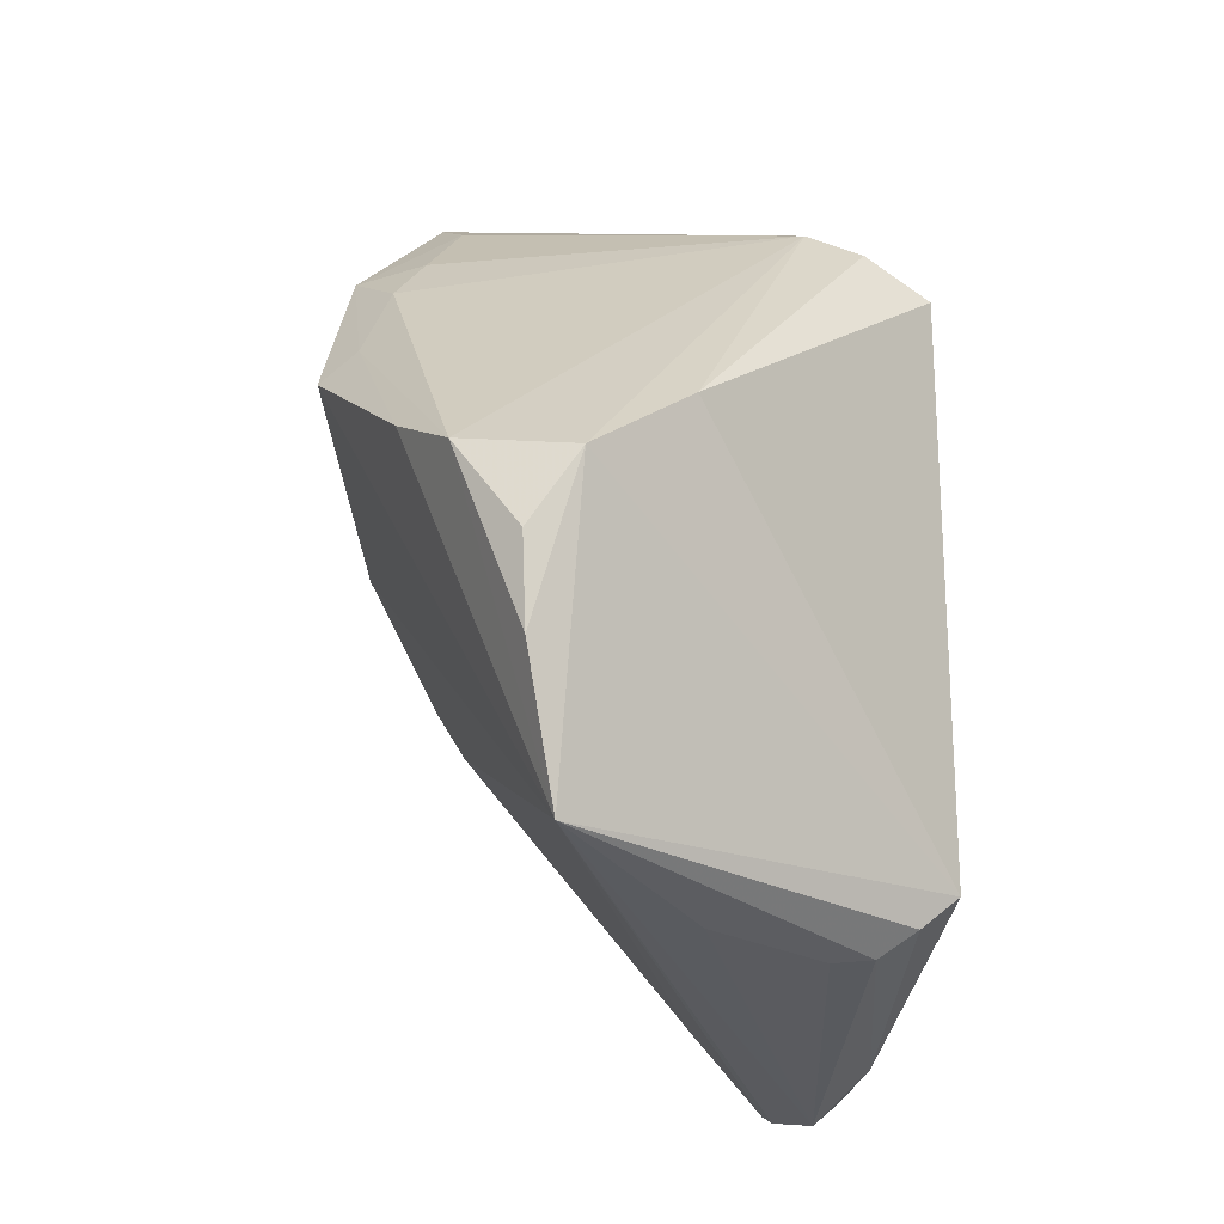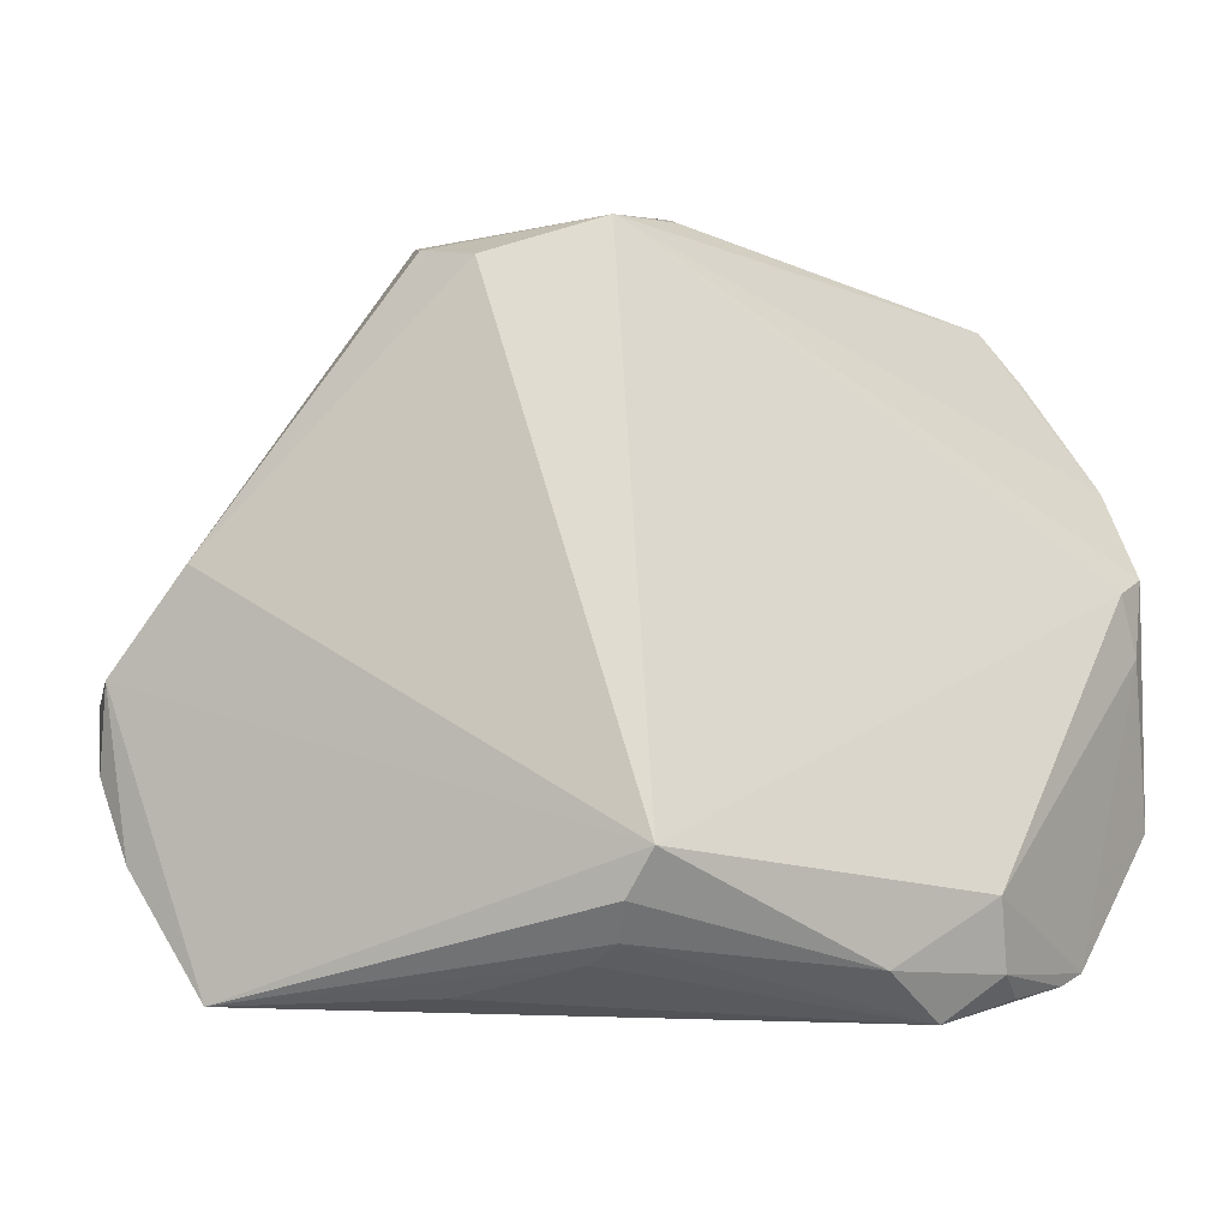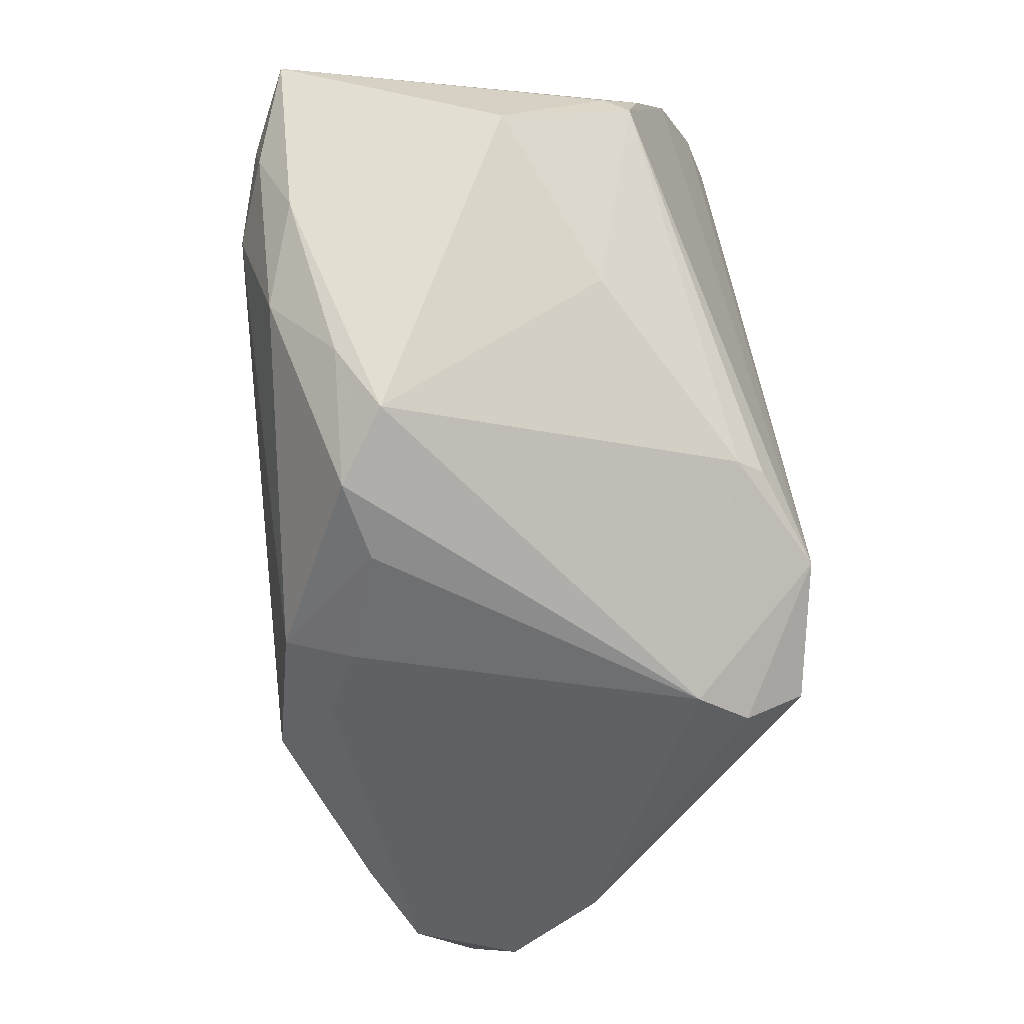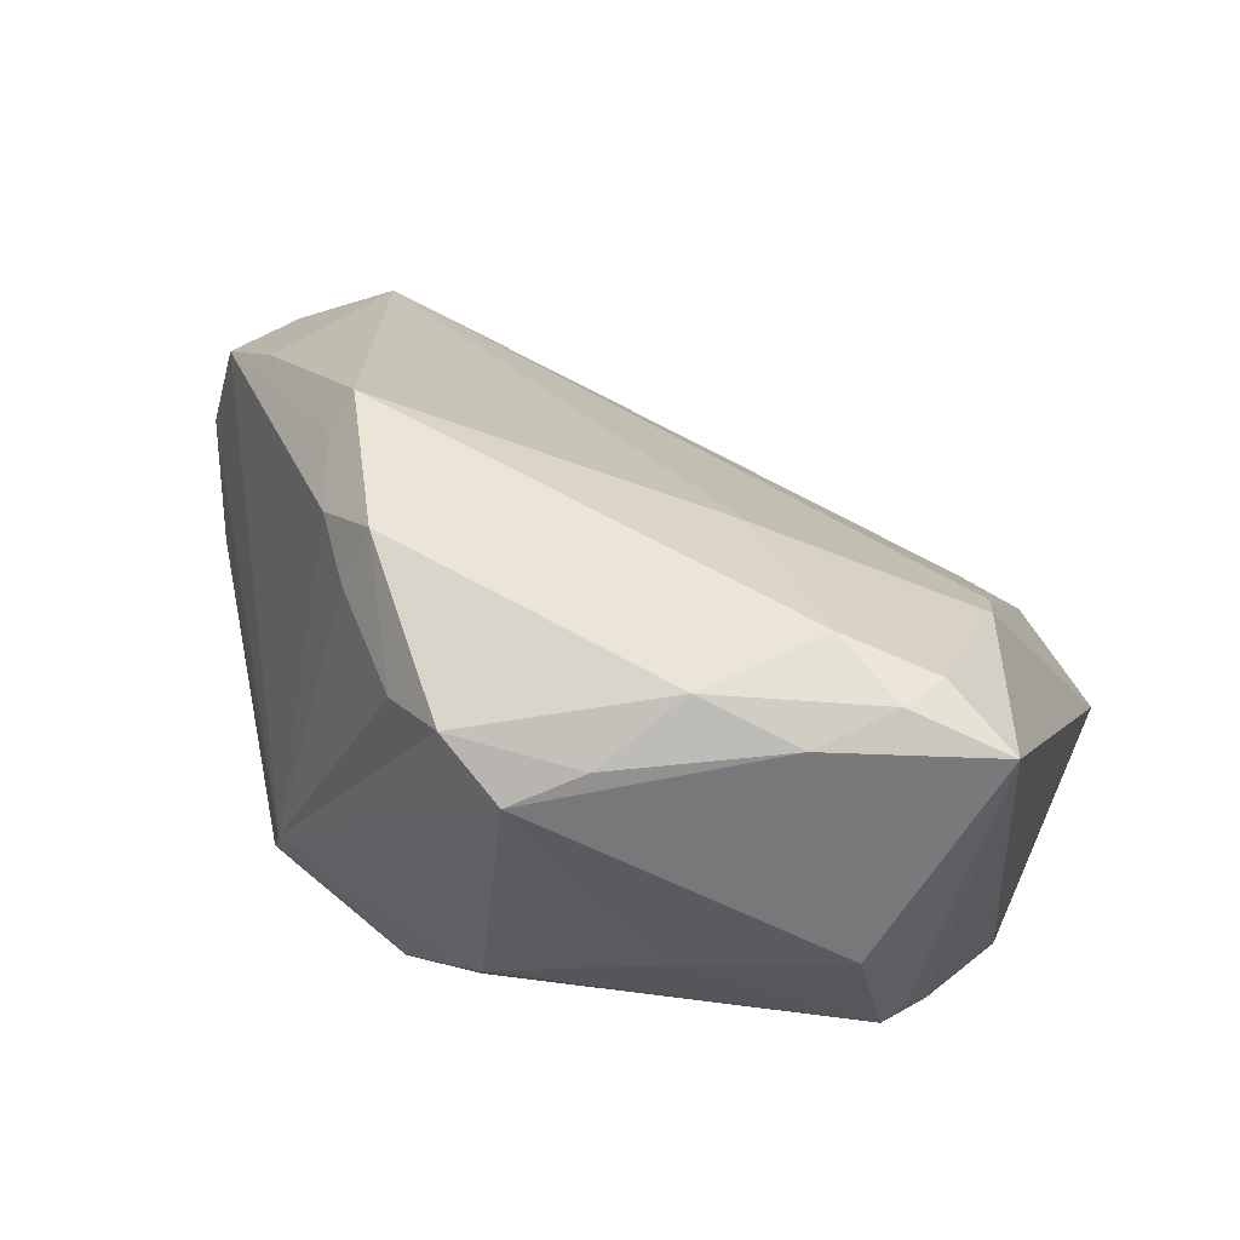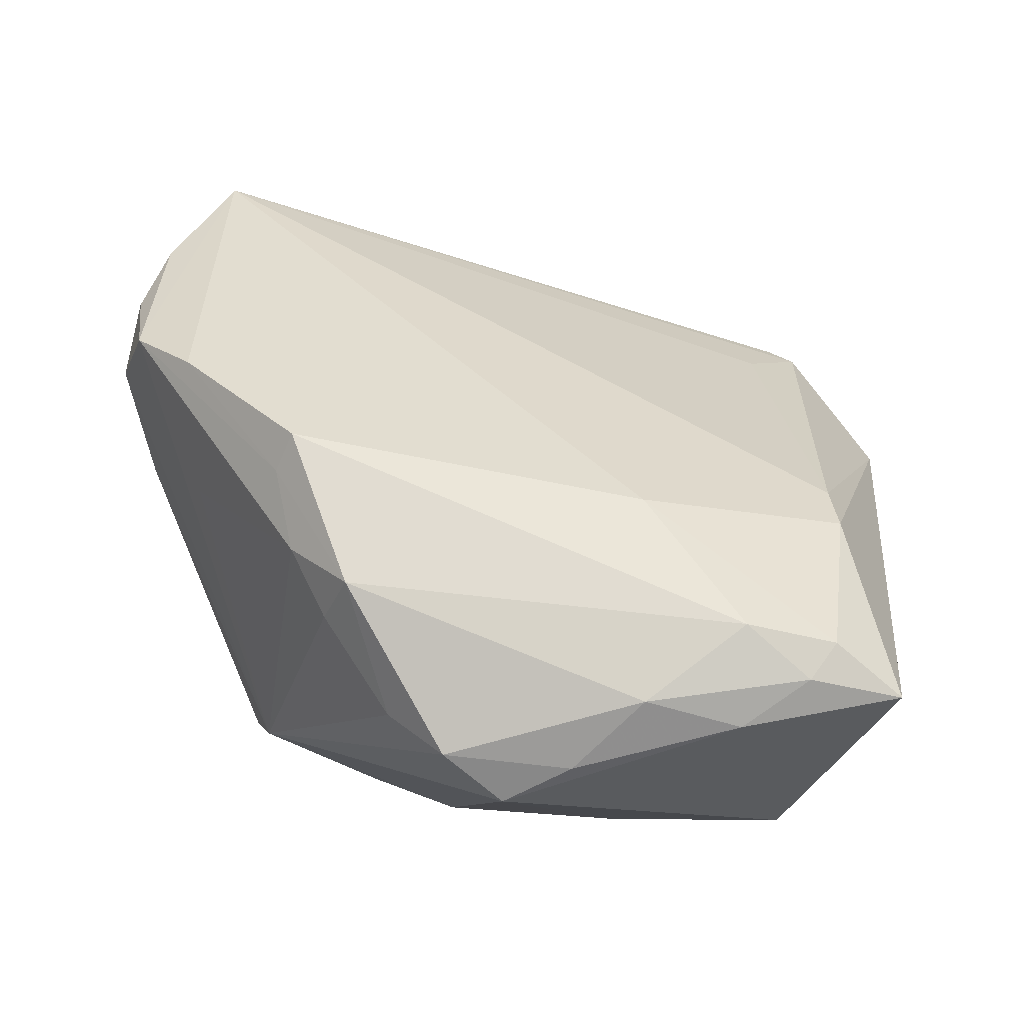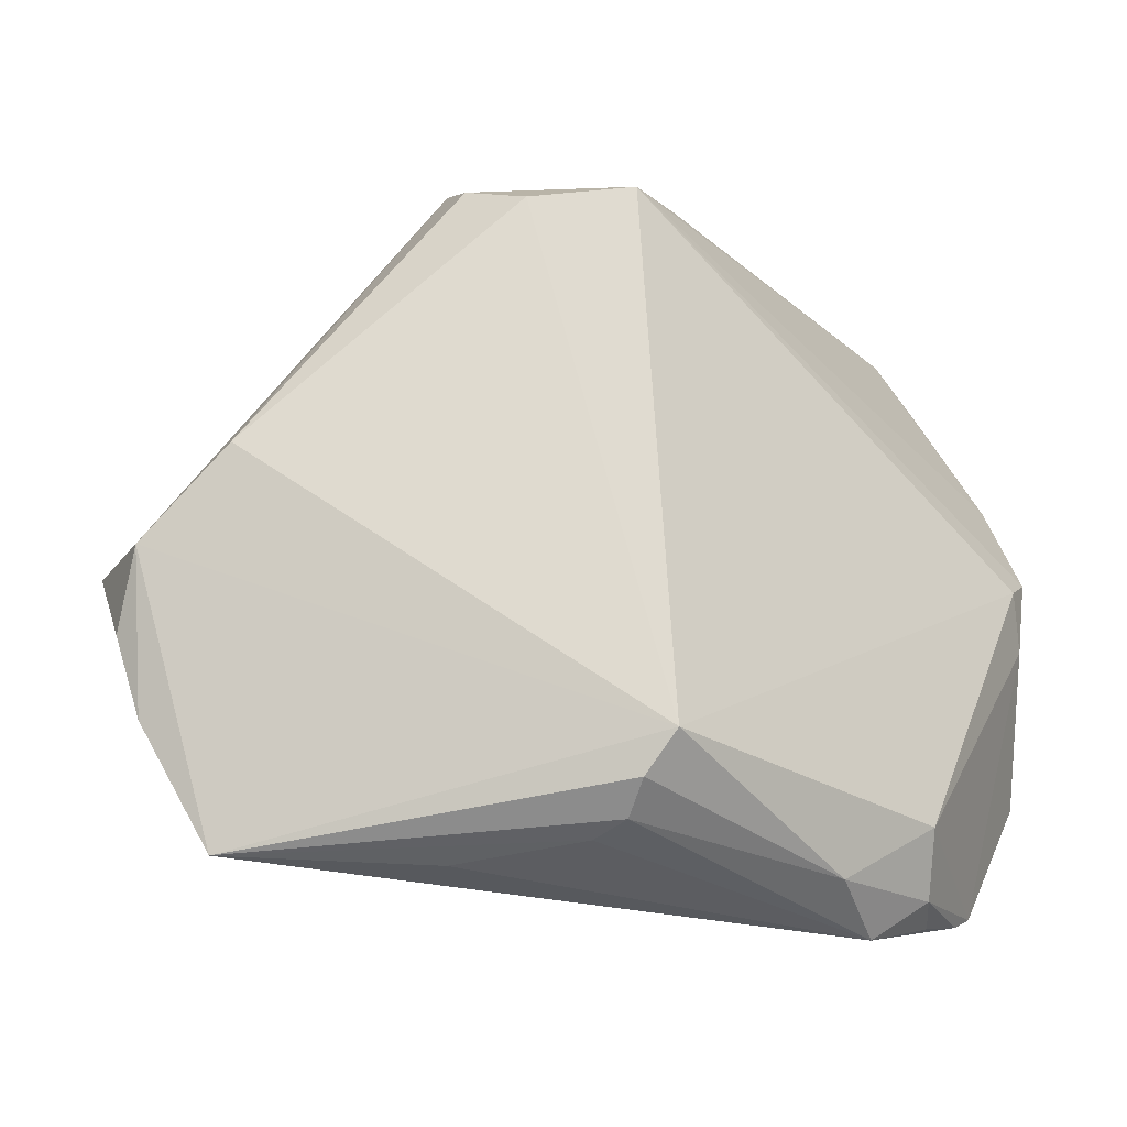
<metadata>
{"format":"obj","ext":"obj","renderer":"f3d","projection":"perspective","resolution":1024,"background":"white","views":[{"elev":-33.0,"azim":84.3,"up":"+Y"},{"elev":-26.0,"azim":149.4,"up":"+Y"},{"elev":72.8,"azim":81.4,"up":"+Y"},{"elev":38.8,"azim":-167.3,"up":"+Z"},{"elev":60.2,"azim":-179.6,"up":"+Z"},{"elev":-32.4,"azim":136.8,"up":"+Y"}]}
</metadata>
<code>
v 0.01115 0.03036 -0.02386
v -0.0329 0.04296 0.0004773
v -0.03717 0.03463 -0.01263
v 0.01715 -0.04187 -0.0283
v -0.02668 -0.04523 -0.02325
v 0.01011 0.04466 0.0249
v -0.03439 0.03654 0.02962
v -0.0456 0.001855 -0.02678
v 0.01779 -0.04598 -0.02387
v -0.02608 0.04149 0.02654
v 0.01023 0.03272 -0.0209
v 0.04416 0.001628 0.01412
v 0.03813 0.02122 -0.01806
v -0.04146 -0.00147 -0.0283
v -0.01459 0.01229 0.03103
v -0.0378 0.03178 0.0301
v 0.04472 -0.009143 0.02937
v 0.03566 0.01759 -0.02535
v -0.005549 0.0458 0.02356
v 0.002866 0.04838 0.01938
v 0.0524 -0.01584 0.02454
v 0.05632 -0.01846 0.01236
v -0.03401 -0.03453 -0.008423
v -0.02307 -0.03901 -0.02778
v 0.04303 -0.04977 0.01365
v 0.05082 -0.03558 0.0171
v -0.04148 -0.04072 -0.01712
v 0.0316 0.009785 0.03341
v -0.02106 -0.05026 -0.01939
v -0.04602 0.03696 0.02555
v 0.01599 -0.04856 -0.01975
v -0.05223 -0.02282 -0.01671
v 0.02945 0.01933 0.03024
v -0.03989 0.003854 0.01848
v 0.02944 0.006796 0.03743
v -0.04513 -0.007209 -0.02564
v 0.0528 -0.009182 0.001574
v 0.02166 0.02534 -0.0283
v 0.01708 0.03847 0.02284
v -0.01198 0.03951 -0.008028
v 0.02444 -0.05026 -0.001915
v -0.03806 -0.04293 -0.01776
v 0.0252 0.02702 0.02686
v 0.03589 0.02529 -0.01237
v 0.05414 -0.02644 0.01773
v -0.04497 0.01433 -0.02238
v -0.01175 -0.04768 -0.02409
v 0.01652 -0.04941 -0.01509
v -0.03478 0.03582 -0.01534
v 0.02214 0.02608 0.03431
v -0.01424 0.04002 0.03049
v -0.03068 -0.04597 -0.01949
v -0.02661 0.03088 0.03321
v -0.03893 0.02917 -0.01731
v -0.04066 0.01047 0.02198
f 25 34 23
f 27 23 34
f 27 42 25
f 25 23 27
f 25 4 22
f 25 42 29
f 50 53 35
f 51 53 50
f 35 53 15
f 53 16 15
f 15 34 25
f 25 35 15
f 7 53 51
f 7 10 30
f 51 10 7
f 30 16 7
f 7 16 53
f 30 10 2
f 2 10 20
f 54 46 30
f 54 49 46
f 24 14 4
f 30 46 32
f 32 27 34
f 20 10 19
f 19 10 51
f 44 11 20
f 44 21 22
f 17 35 25
f 25 21 17
f 25 22 26
f 26 21 25
f 28 50 35
f 35 17 28
f 28 17 21
f 25 29 41
f 9 4 25
f 25 31 9
f 3 54 30
f 49 54 3
f 30 2 3
f 3 2 49
f 40 2 20
f 20 11 40
f 49 2 40
f 40 11 49
f 49 11 1
f 42 27 5
f 27 24 5
f 8 32 46
f 30 32 55
f 55 32 34
f 55 16 30
f 34 15 55
f 55 15 16
f 51 50 6
f 6 19 51
f 20 19 6
f 6 44 20
f 50 28 33
f 33 28 21
f 22 21 45
f 45 26 22
f 21 26 45
f 29 31 48
f 48 41 29
f 48 31 25
f 25 41 48
f 52 29 42
f 42 5 52
f 52 5 29
f 47 24 4
f 47 5 24
f 29 5 47
f 4 9 47
f 47 31 29
f 47 9 31
f 36 8 14
f 32 8 36
f 14 24 36
f 36 24 27
f 27 32 36
f 14 8 38
f 38 8 46
f 18 4 38
f 4 14 38
f 38 13 18
f 46 49 38
f 49 1 38
f 38 1 11
f 11 44 38
f 44 13 38
f 37 22 4
f 37 44 22
f 37 13 44
f 18 13 37
f 37 4 18
f 21 44 12
f 12 33 21
f 44 33 12
f 44 6 39
f 39 6 50
f 43 33 44
f 44 39 43
f 50 33 43
f 43 39 50

</code>
